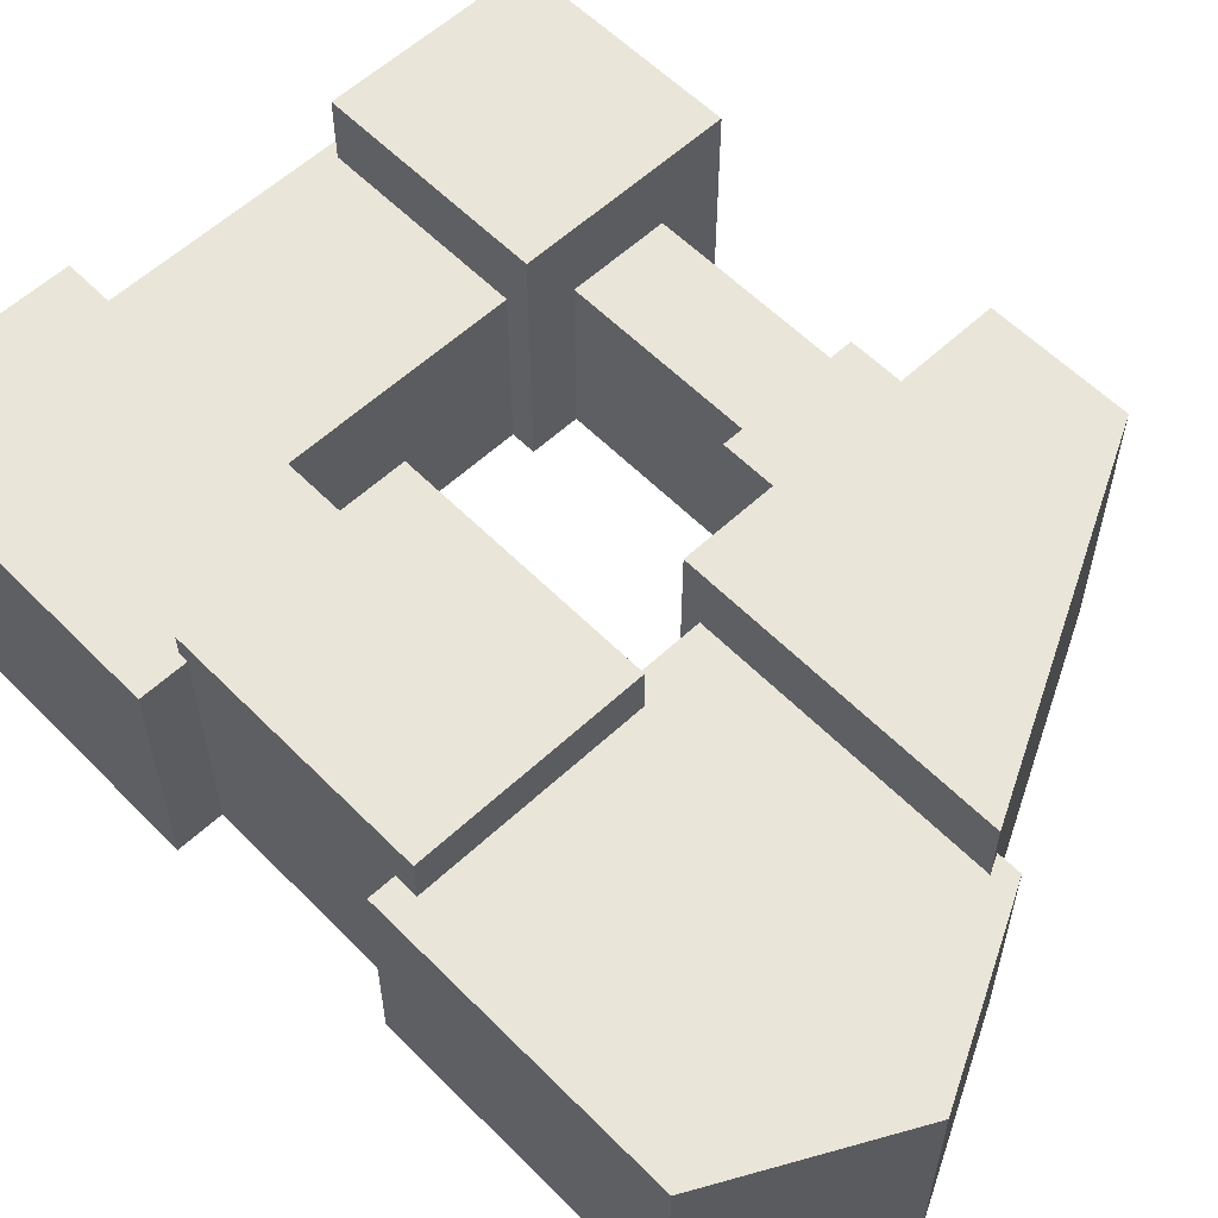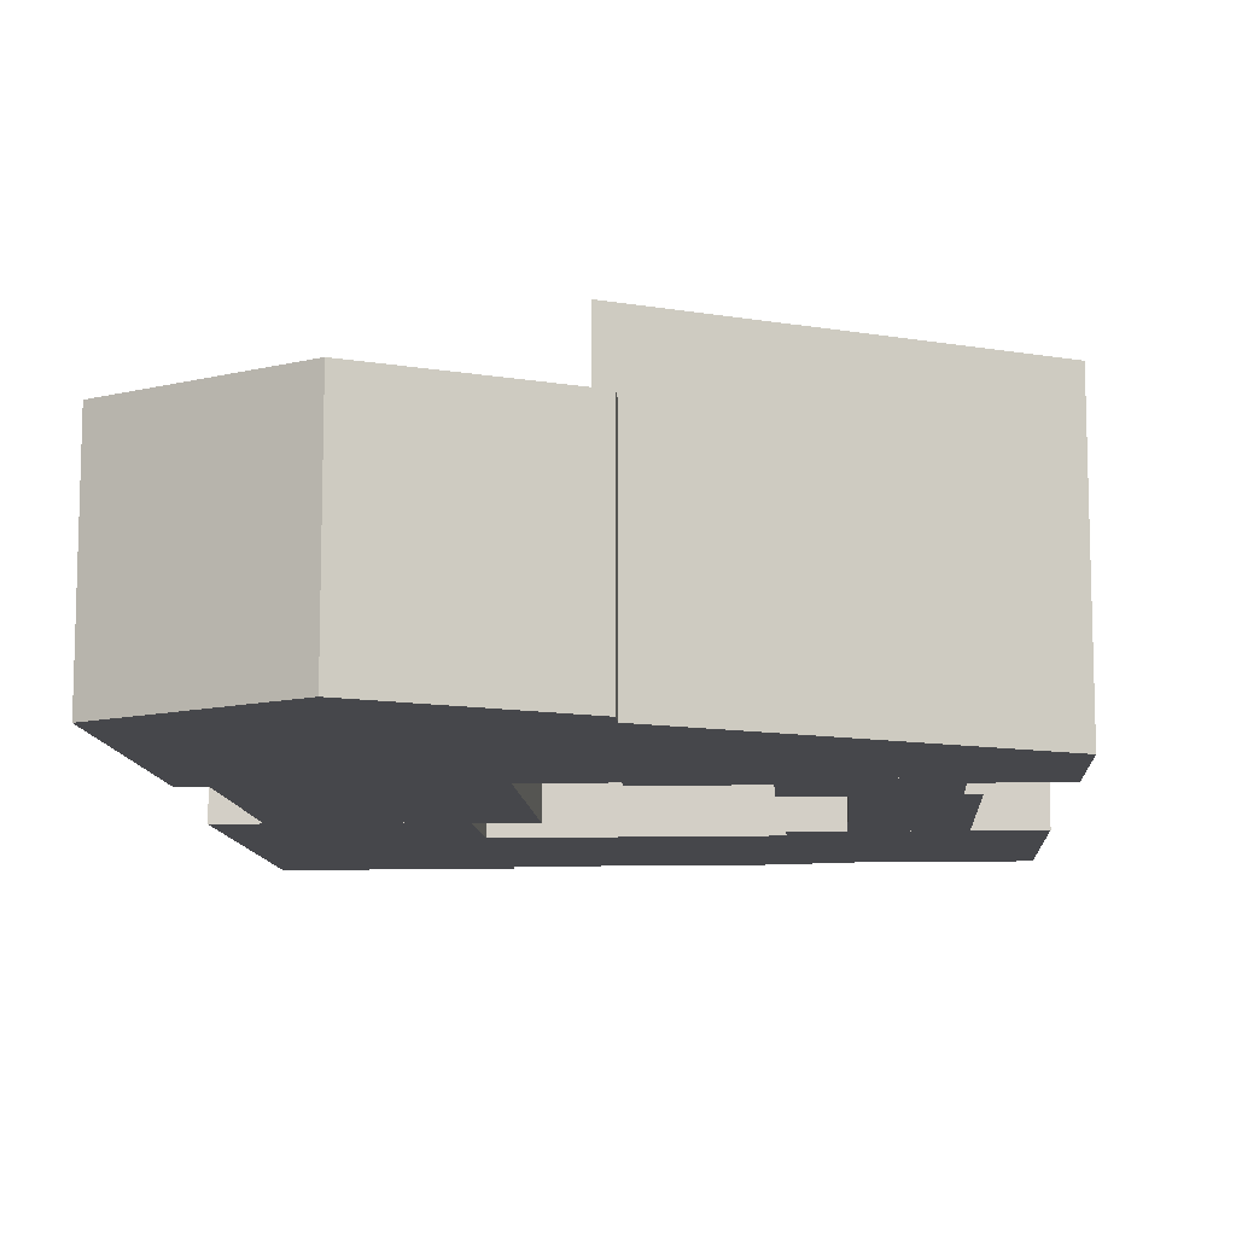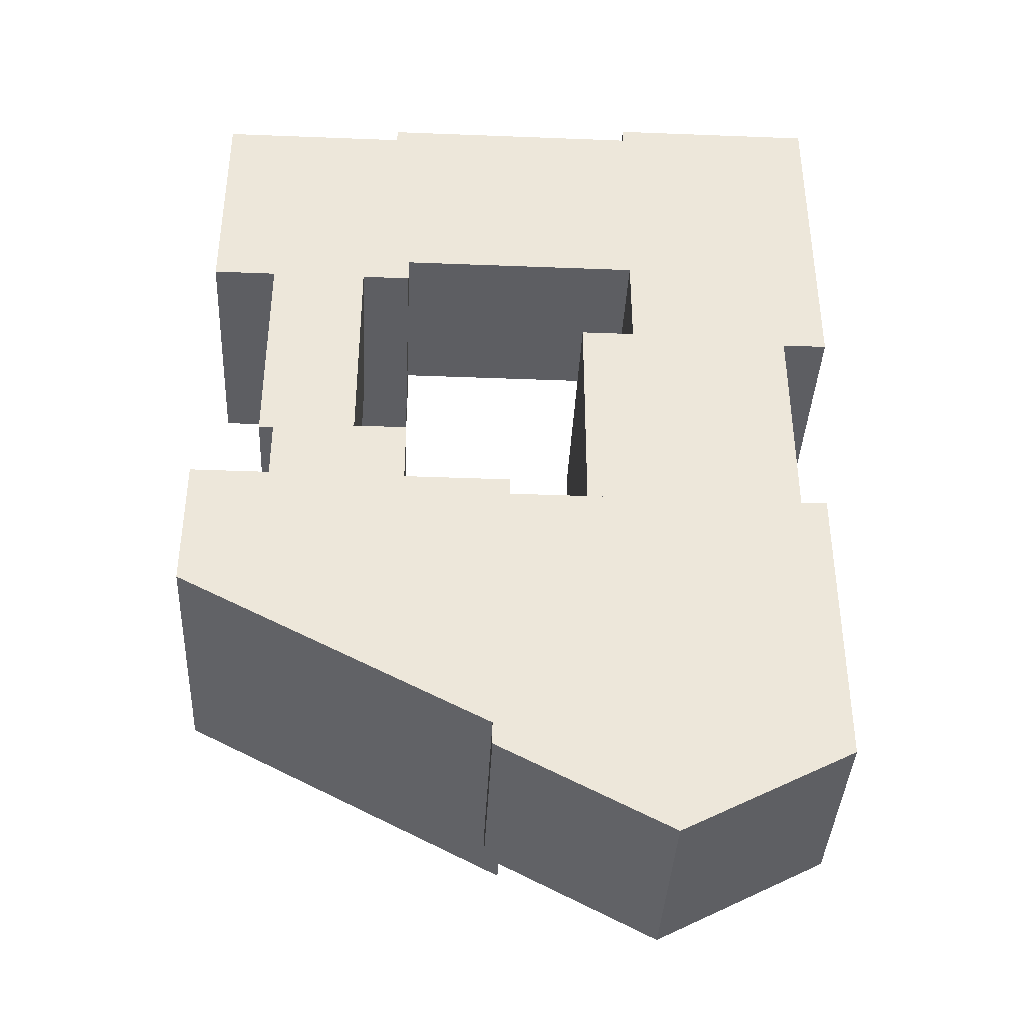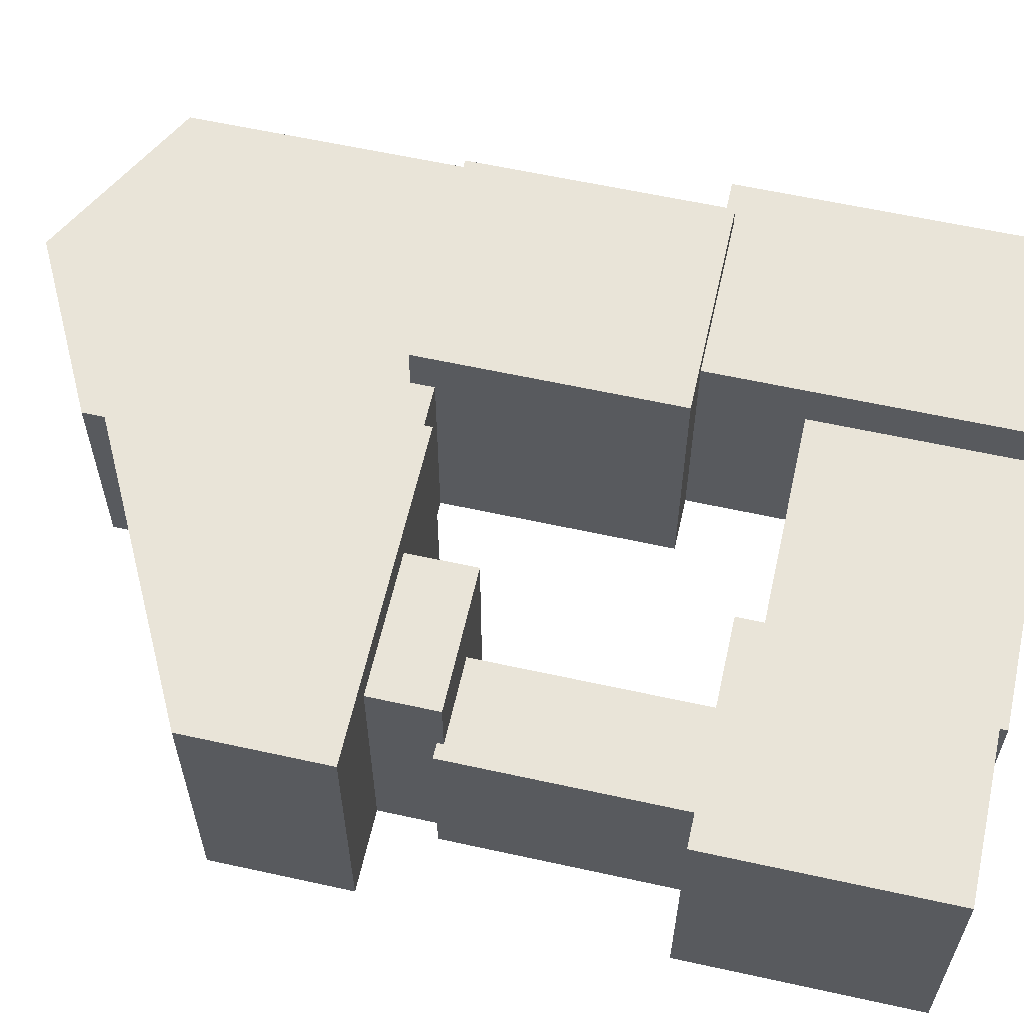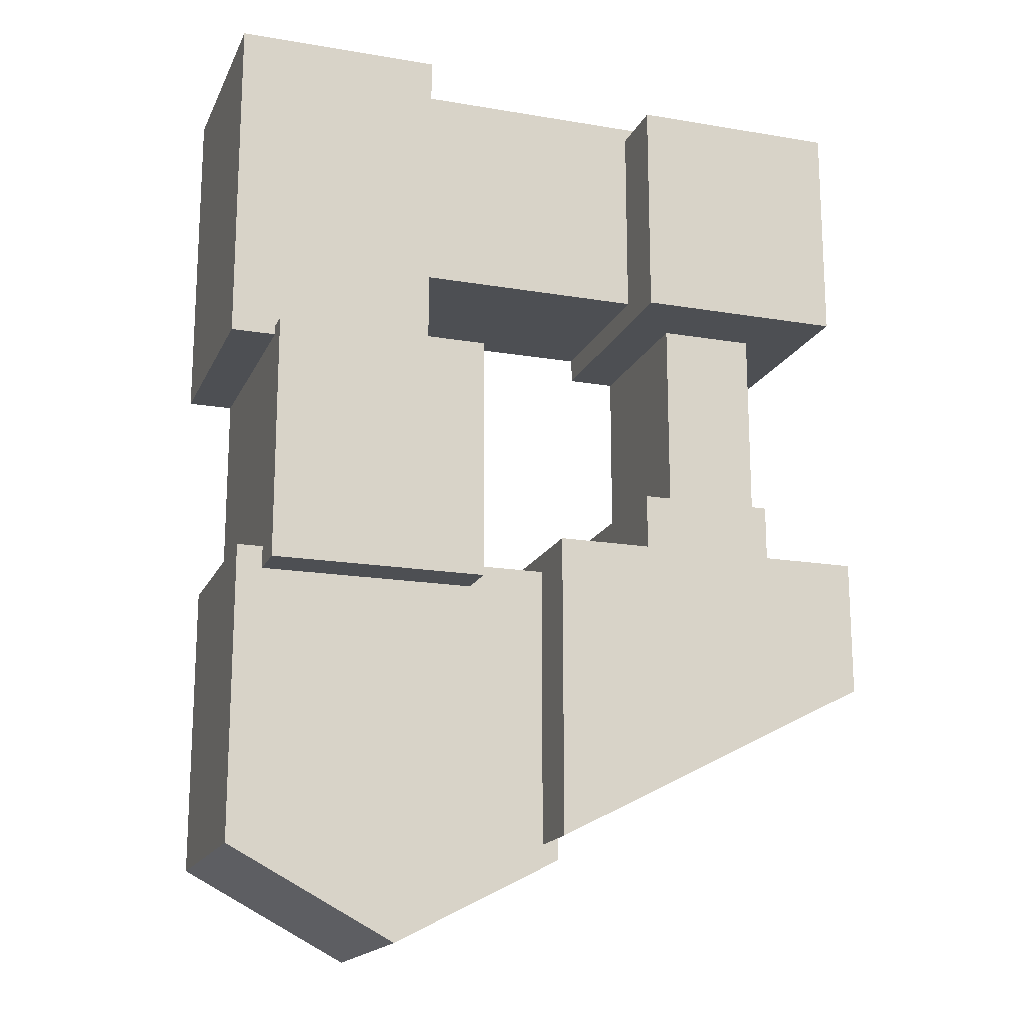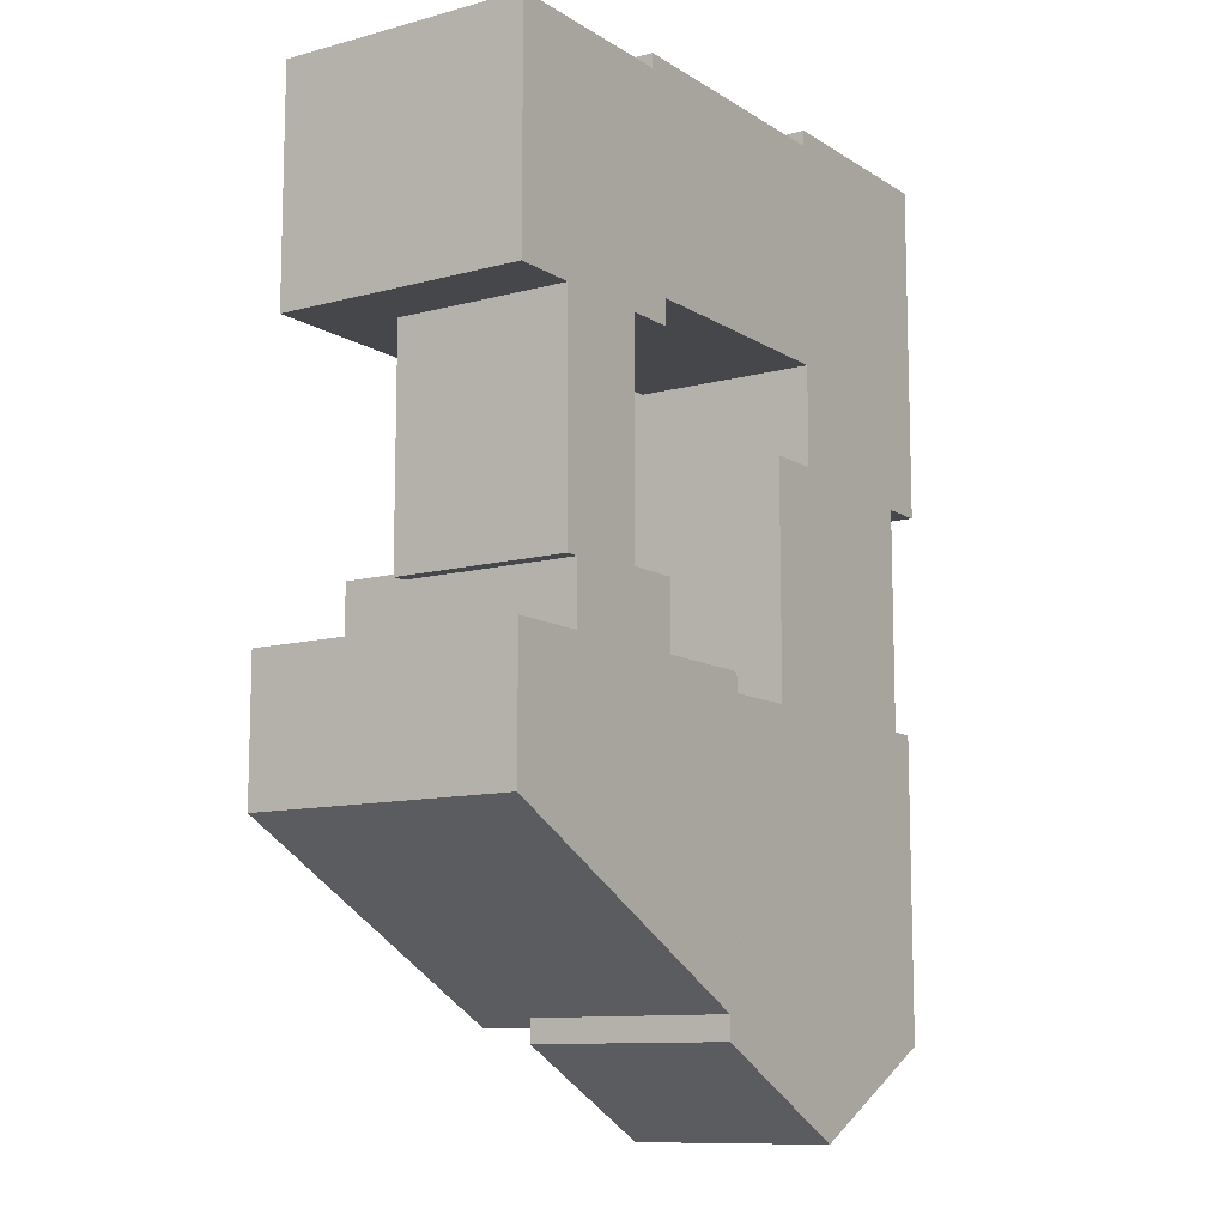
<metadata>
{"format":"obj","ext":"obj","renderer":"f3d","projection":"perspective","resolution":1024,"background":"white","views":[{"elev":58.0,"azim":136.1,"up":"+Y"},{"elev":-10.8,"azim":-176.1,"up":"+Y"},{"elev":-39.1,"azim":-2.8,"up":"+Z"},{"elev":60.4,"azim":-77.3,"up":"+Y"},{"elev":-17.5,"azim":161.4,"up":"+Z"},{"elev":-10.7,"azim":-56.2,"up":"+Z"}]}
</metadata>
<code>
o block4
v -30.7 0 31.66
v -30.7 4.498 31.66
v -30.7 0 25.02
v -30.7 4.498 25.02
v -26.63 0 31.66
v -26.63 4.498 31.66
v -26.63 0 25.02
v -26.63 4.498 25.02
v -35.89 0 31.36
v -35.89 3.595 31.36
v -35.89 0 27.12
v -35.89 3.595 27.12
v -30.52 0 31.36
v -30.52 3.595 31.36
v -30.52 0 27.12
v -30.52 3.595 27.12
v -39.63 0 31.08
v -39.63 4.902 31.08
v -39.63 0 26.63
v -39.63 4.902 26.63
v -35.5 0 31.08
v -35.5 4.902 31.08
v -35.5 0 26.63
v -35.5 4.902 26.63
v -38.38 1e-06 26.75
v -38.38 3.431 26.75
v -38.38 1e-06 22.25
v -38.38 3.431 22.25
v -36.46 1e-06 26.75
v -36.46 3.431 26.75
v -36.46 1e-06 22.25
v -36.46 3.431 22.25
v -38.09 2e-06 22.37
v -38.09 4.671 22.37
v -38.09 2e-06 20.49
v -38.09 4.671 20.49
v -35.41 2e-06 22.37
v -35.41 4.671 22.37
v -35.41 2e-06 20.49
v -35.41 4.671 20.49
v -39.65 0 21.08
v -39.65 5.3 21.08
v -39.65 0 18.41
v -39.65 5.3 18.41
v -33.3 0 21.08
v -33.3 5.3 21.08
v -33.3 0 15.14
v -33.3 5.3 15.14
v -31.77 0 25.2
v -31.77 4.945 25.2
v -31.77 0 20.27
v -31.77 4.945 20.27
v -27.51 0 25.2
v -27.51 4.945 25.2
v -27.51 0 20.27
v -27.51 4.945 20.27
v -33.62 0 20.71
v -33.62 4.054 20.71
v -33.62 0 14.86
v -33.62 4.054 14.86
v -27 0 20.71
v -27 4.054 20.71
v -30.31 0 13.14
v -27 0 14.88
v -27 4.054 14.88
v -30.31 4.054 13.14
v -30.7 0 25.02
v -30.7 0 25.02
v -30.7 0 31.66
v -30.7 0 31.66
v -30.7 4.498 31.66
v -30.7 4.498 31.66
v -30.7 4.498 25.02
v -30.7 4.498 25.02
v -26.63 0 25.02
v -26.63 0 25.02
v -26.63 4.498 25.02
v -26.63 4.498 25.02
v -26.63 0 31.66
v -26.63 0 31.66
v -26.63 4.498 31.66
v -26.63 4.498 31.66
v -35.89 0 27.12
v -35.89 0 27.12
v -35.89 0 31.36
v -35.89 0 31.36
v -35.89 3.595 31.36
v -35.89 3.595 31.36
v -35.89 3.595 27.12
v -35.89 3.595 27.12
v -30.52 0 27.12
v -30.52 0 27.12
v -30.52 3.595 27.12
v -30.52 3.595 27.12
v -30.52 0 31.36
v -30.52 0 31.36
v -30.52 3.595 31.36
v -30.52 3.595 31.36
v -39.63 0 26.63
v -39.63 0 26.63
v -39.63 0 31.08
v -39.63 0 31.08
v -39.63 4.902 31.08
v -39.63 4.902 31.08
v -39.63 4.902 26.63
v -39.63 4.902 26.63
v -35.5 0 26.63
v -35.5 0 26.63
v -35.5 4.902 26.63
v -35.5 4.902 26.63
v -35.5 0 31.08
v -35.5 0 31.08
v -35.5 4.902 31.08
v -35.5 4.902 31.08
v -38.38 1e-06 22.25
v -38.38 1e-06 22.25
v -38.38 1e-06 26.75
v -38.38 1e-06 26.75
v -38.38 3.431 26.75
v -38.38 3.431 26.75
v -38.38 3.431 22.25
v -38.38 3.431 22.25
v -36.46 1e-06 22.25
v -36.46 1e-06 22.25
v -36.46 3.431 22.25
v -36.46 3.431 22.25
v -36.46 1e-06 26.75
v -36.46 1e-06 26.75
v -36.46 3.431 26.75
v -36.46 3.431 26.75
v -38.09 2e-06 20.49
v -38.09 2e-06 20.49
v -38.09 2e-06 22.37
v -38.09 2e-06 22.37
v -38.09 4.671 22.37
v -38.09 4.671 22.37
v -38.09 4.671 20.49
v -38.09 4.671 20.49
v -35.41 2e-06 20.49
v -35.41 2e-06 20.49
v -35.41 4.671 20.49
v -35.41 4.671 20.49
v -35.41 2e-06 22.37
v -35.41 2e-06 22.37
v -35.41 4.671 22.37
v -35.41 4.671 22.37
v -39.65 0 18.41
v -39.65 0 18.41
v -39.65 0 21.08
v -39.65 0 21.08
v -39.65 5.3 21.08
v -39.65 5.3 21.08
v -39.65 5.3 18.41
v -39.65 5.3 18.41
v -33.3 0 15.14
v -33.3 0 15.14
v -33.3 5.3 15.14
v -33.3 5.3 15.14
v -33.3 0 21.08
v -33.3 0 21.08
v -33.3 5.3 21.08
v -33.3 5.3 21.08
v -31.77 0 20.27
v -31.77 0 20.27
v -31.77 0 25.2
v -31.77 0 25.2
v -31.77 4.945 25.2
v -31.77 4.945 25.2
v -31.77 4.945 20.27
v -31.77 4.945 20.27
v -27.51 0 20.27
v -27.51 0 20.27
v -27.51 4.945 20.27
v -27.51 4.945 20.27
v -27.51 0 25.2
v -27.51 0 25.2
v -27.51 4.945 25.2
v -27.51 4.945 25.2
v -33.62 0 14.86
v -33.62 0 14.86
v -33.62 0 20.71
v -33.62 0 20.71
v -33.62 4.054 20.71
v -33.62 4.054 20.71
v -33.62 4.054 14.86
v -33.62 4.054 14.86
v -27 4.054 20.71
v -27 4.054 20.71
v -27 0 20.71
v -27 0 20.71
v -30.31 4.054 13.14
v -30.31 4.054 13.14
v -27 4.054 14.88
v -27 4.054 14.88
v -27 0 14.88
v -27 0 14.88
v -30.31 0 13.14
v -30.31 0 13.14
f 69 71 73 67
f 68 74 77 75
f 76 78 81 79
f 80 82 72 70
f 3 7 5 1
f 8 4 2 6
f 85 87 89 83
f 84 90 93 91
f 92 94 97 95
f 96 98 88 86
f 11 15 13 9
f 16 12 10 14
f 101 103 105 99
f 100 106 109 107
f 108 110 113 111
f 112 114 104 102
f 19 23 21 17
f 24 20 18 22
f 117 119 121 115
f 116 122 125 123
f 124 126 129 127
f 128 130 120 118
f 27 31 29 25
f 32 28 26 30
f 133 135 137 131
f 132 138 141 139
f 140 142 145 143
f 144 146 136 134
f 35 39 37 33
f 40 36 34 38
f 149 151 153 147
f 148 154 157 155
f 156 158 161 159
f 160 162 152 150
f 43 47 45 41
f 48 44 42 46
f 165 167 169 163
f 164 170 173 171
f 172 174 177 175
f 176 178 168 166
f 51 55 53 49
f 56 52 50 54
f 181 183 185 179
f 195 194 187 189
f 193 191 186 184 188
f 190 62 58 182
f 180 60 192 198
f 65 196 197 66
f 59 63 64 61 57

</code>
